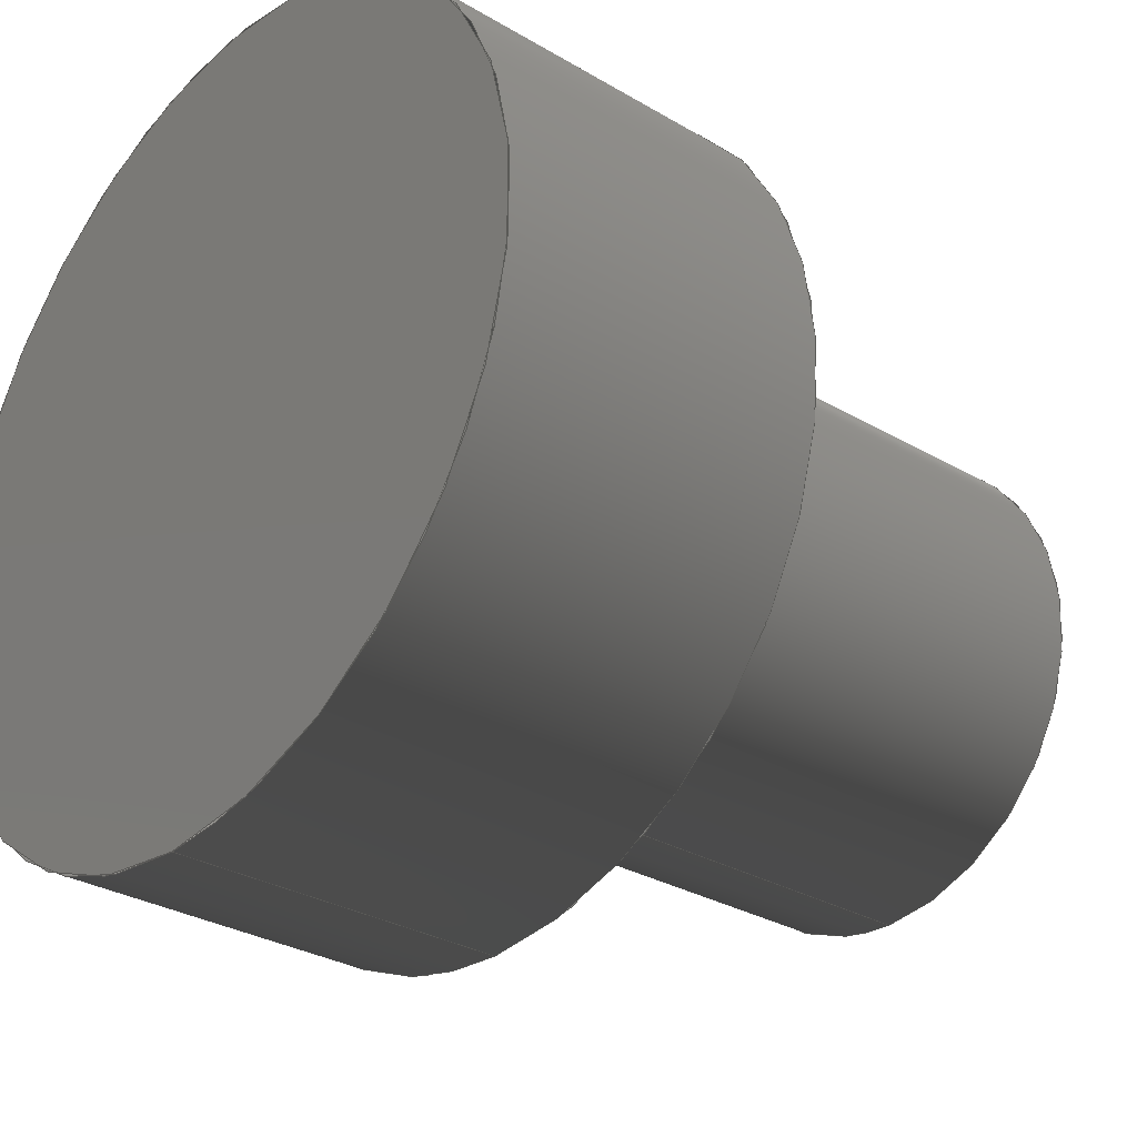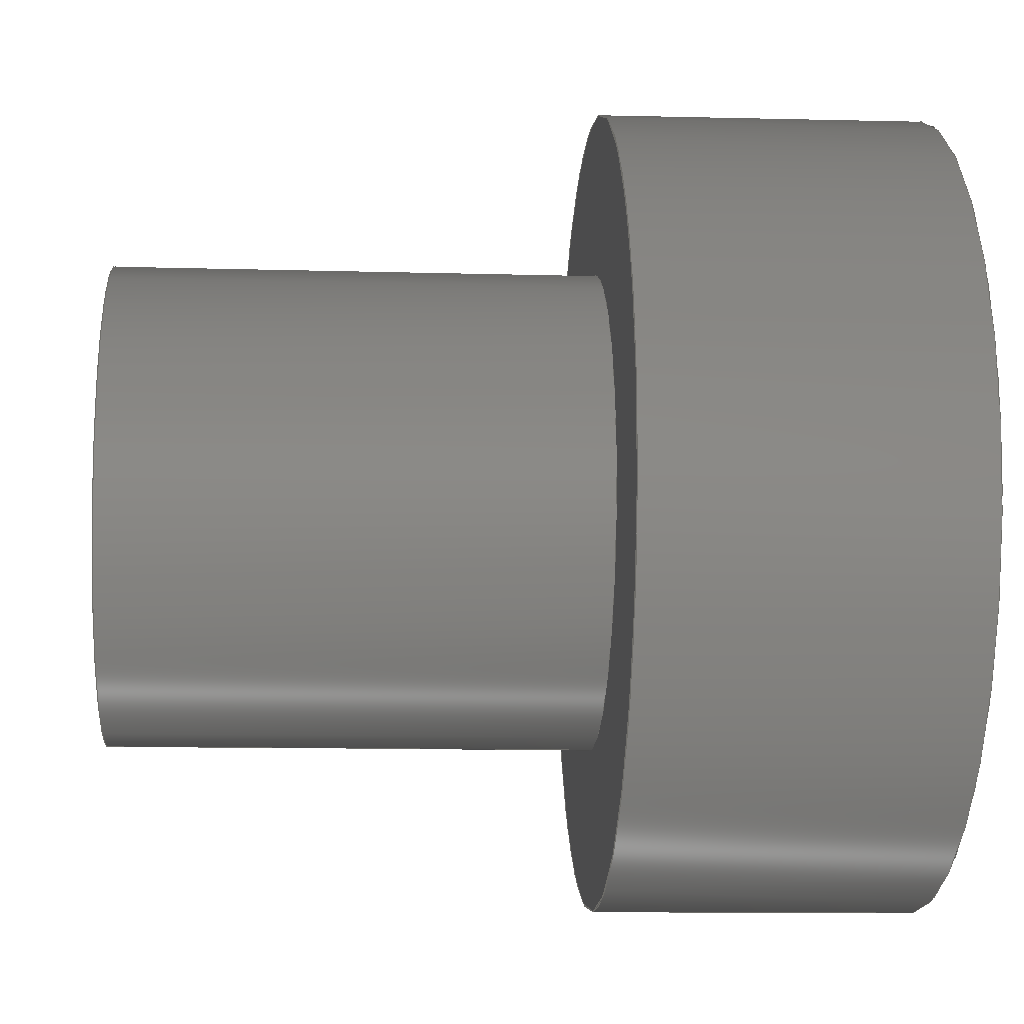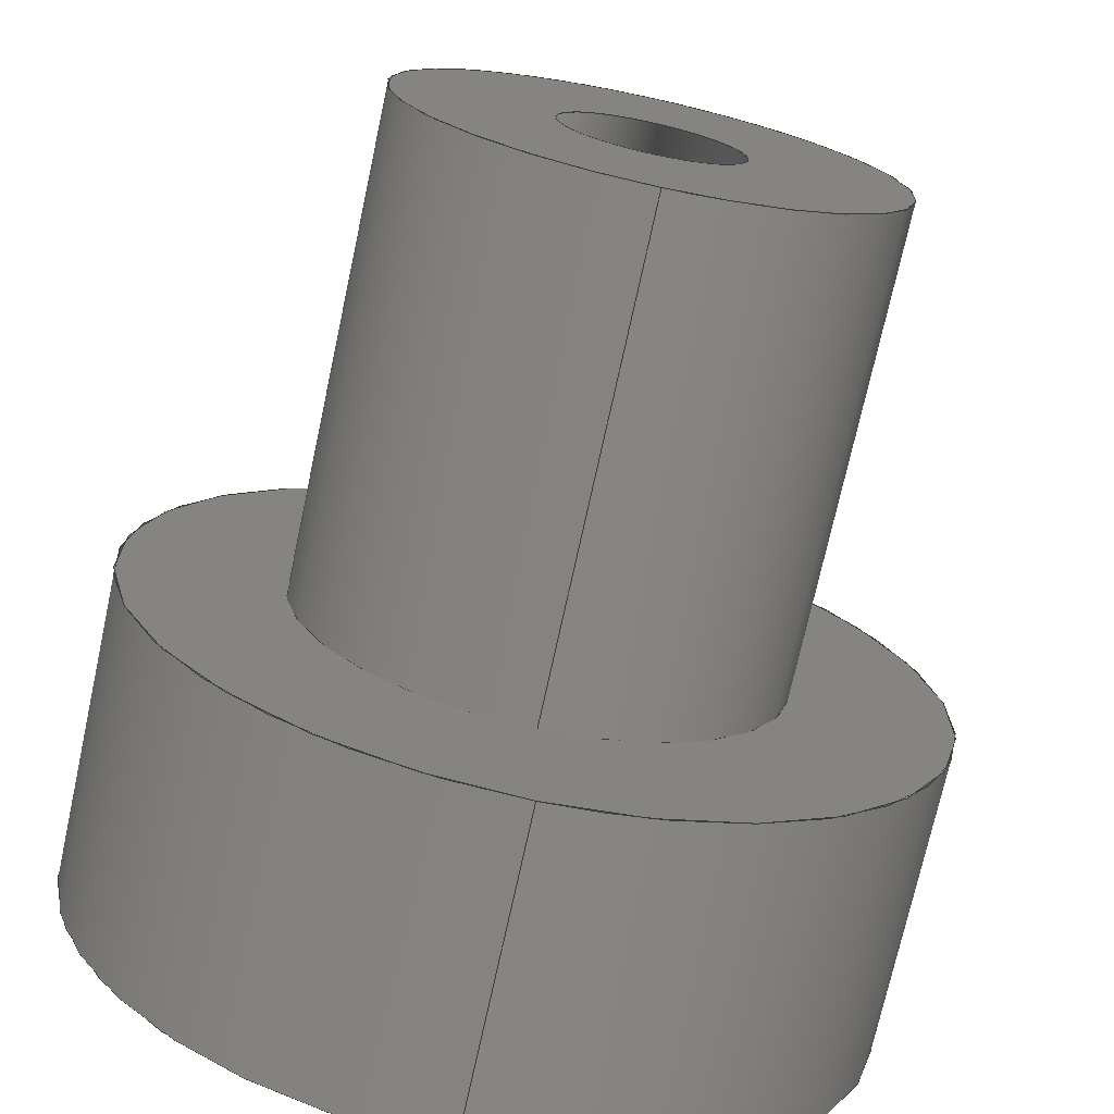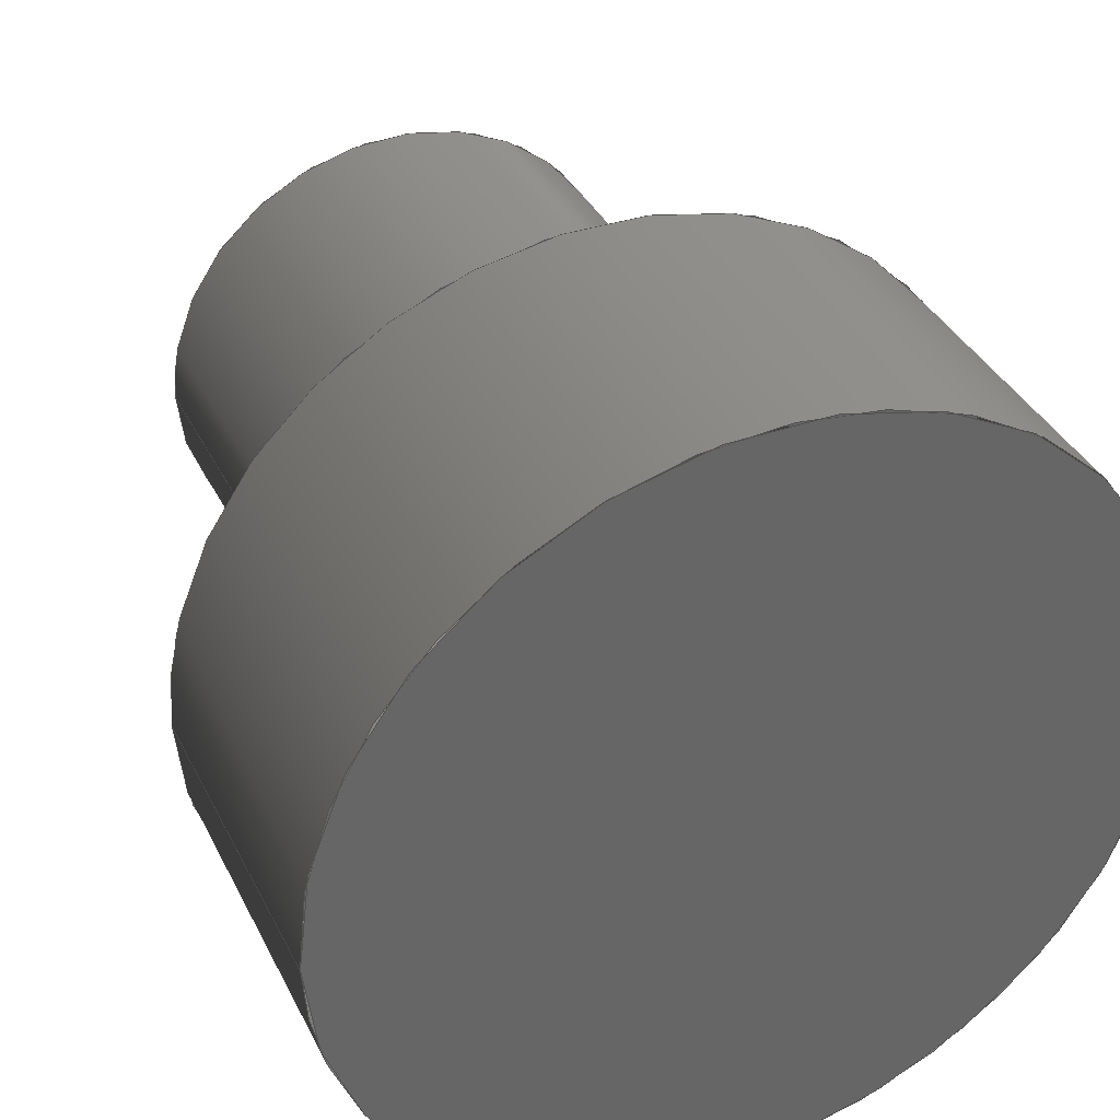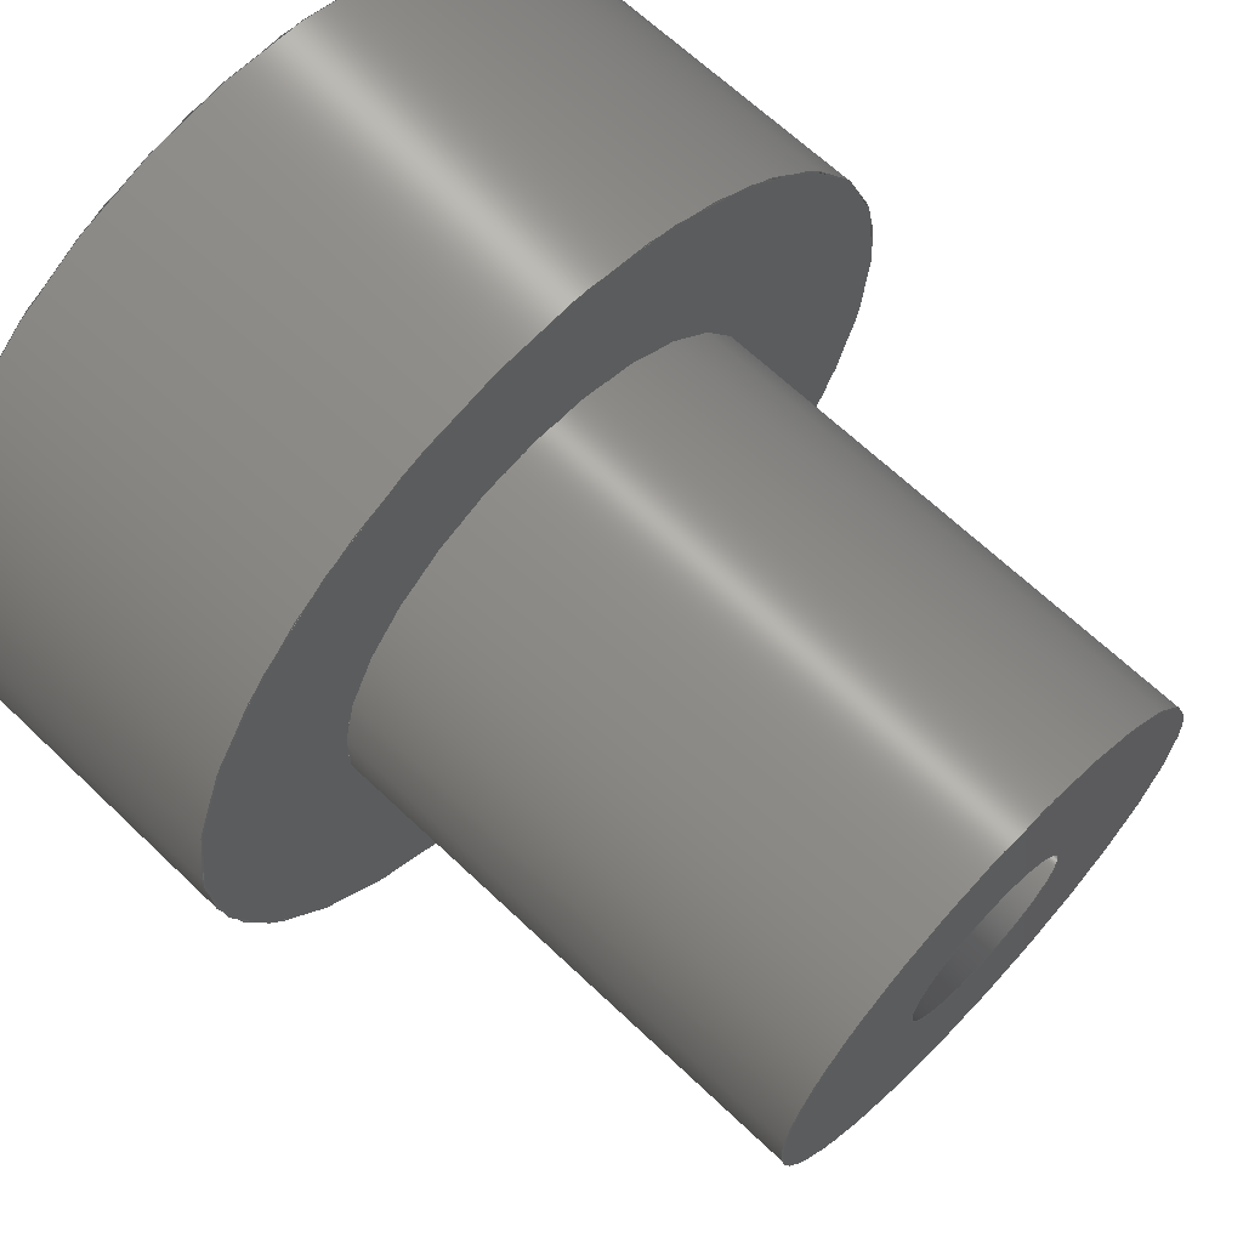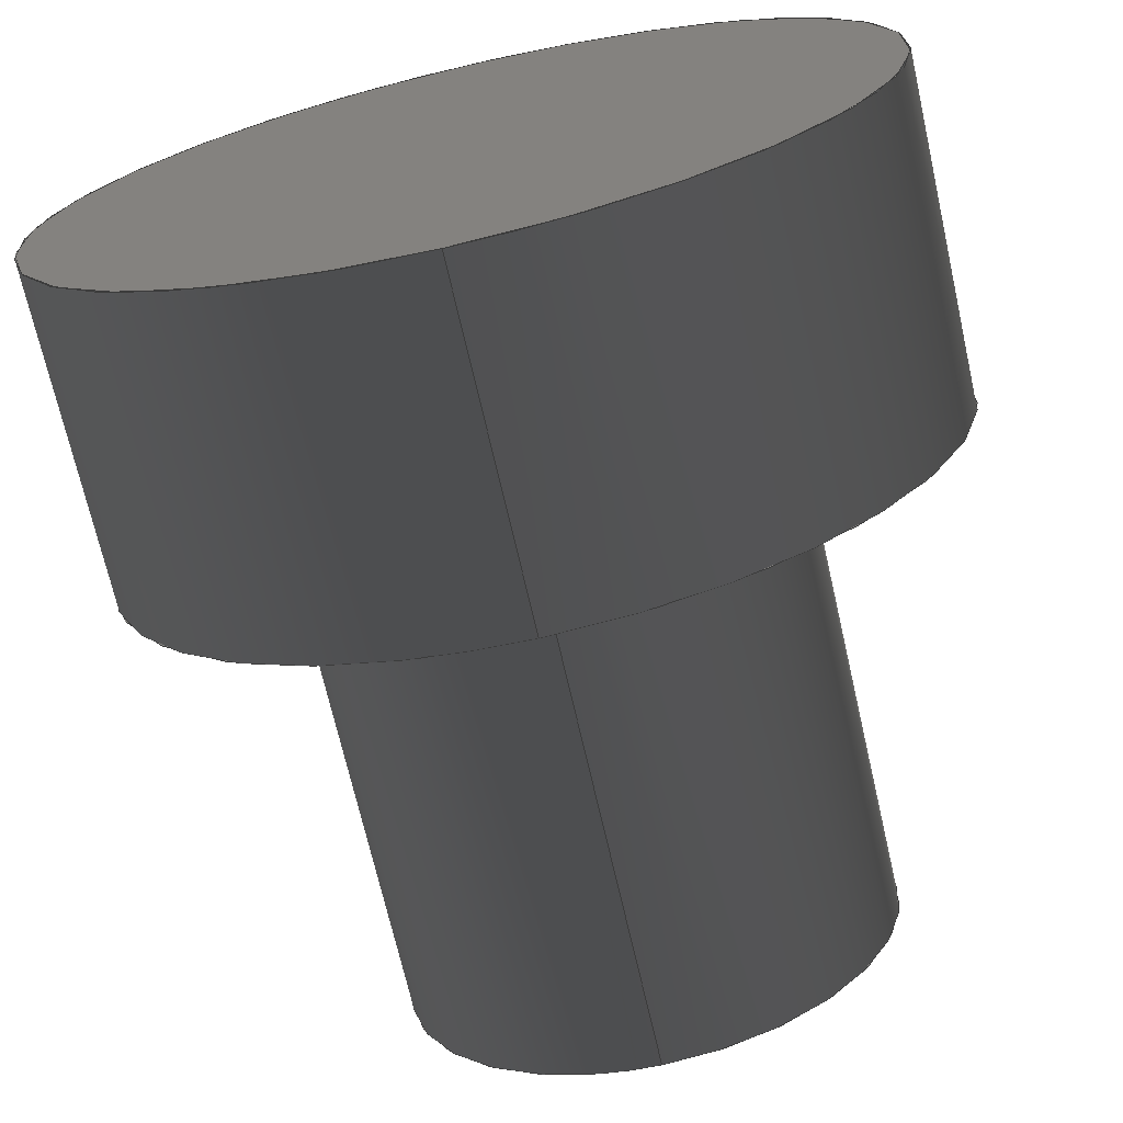
<metadata>
{"format":"iges","ext":"iges","renderer":"f3d","projection":"perspective","resolution":1024,"background":"white","views":[{"elev":-29.9,"azim":-40.6,"up":"+Z"},{"elev":-10.5,"azim":175.9,"up":"+Z"},{"elev":-72.2,"azim":77.8,"up":"+Z"},{"elev":37.1,"azim":-114.1,"up":"+Y"},{"elev":66.4,"azim":43.6,"up":"+Y"},{"elev":-70.5,"azim":-77.1,"up":"+Z"}]}
</metadata>
<code>

,,31HOpen CASCADE IGES processor 6.8,13HFilename.iges,
16HOpen CASCADE 6.8,31HOpen CASCADE IGES processor 6.8,32,308,15,308,15,
,1,2,2HMM,1,0.01,15H2.016e+07,1e-07,162,,,11,0,
15H2.016e+07,;
     402       1       0       0       0       0       0       000000000
     402       0       0       1       1                               0
     144       2       0       0       0       0       0       000020000
     144       0       0       1       0                               0
     120       3       0       0       0       0       7       000010000
     120       0       0       1       0                               0
     124       4       0       0       0       0       0       000000000
     124       0       0       2       0                               0
     110       6       0       0       0       0       0       000010000
     110       0       0       1       0                               0
     110       7       0       0       0       0       0       000010000
     110       0       0       1       0                               0
     142       8       0       0       0       0       0       000010500
     142       0       0       1       0                               0
     102       9       0       0       0       0       0       000010000
     102       0       0       1       0                               0
     110      10       0       0       0       0       0       000010000
     110       0       0       1       0                               0
     110      11       0       0       0       0       0       000010000
     110       0       0       1       0                               0
     110      12       0       0       0       0       0       000010000
     110       0       0       1       0                               0
     110      13       0       0       0       0       0       000010000
     110       0       0       1       0                               0
     102      14       0       0       0       0       0       000010000
     102       0       0       1       0                               0
     100      15       0       0       0       0      29       000010000
     100       0       0       1       0                               0
     124      16       0       0       0       0       0       000000000
     124       0       0       2       0                               0
     110      18       0       0       0       0       0       000010000
     110       0       0       1       0                               0
     100      19       0       0       0       0      35       000010000
     100       0       0       1       0                               0
     124      20       0       0       0       0       0       000000000
     124       0       0       2       0                               0
     110      22       0       0       0       0       0       000010000
     110       0       0       1       0                               0
     144      23       0       0       0       0       0       000020000
     144       0       0       1       0                               0
     108      24       0       0       0       0       0       000010000
     108       0       0       1       0                               0
     142      25       0       0       0       0       0       000010500
     142       0       0       1       0                               0
     100      26       0       0       0       0      47       000010000
     100       0       0       1       0                               0
     124      27       0       0       0       0       0       000000000
     124       0       0       2       0                               0
     142      29       0       0       0       0       0       000010500
     142       0       0       1       0                               0
     100      30       0       0       0       0      53       000010000
     100       0       0       1       0                               0
     124      31       0       0       0       0       0       000000000
     124       0       0       2       0                               0
     144      33       0       0       0       0       0       000020000
     144       0       0       1       0                               0
     108      34       0       0       0       0       0       000010000
     108       0       0       1       0                               0
     142      35       0       0       0       0       0       000010500
     142       0       0       1       0                               0
     100      36       0       0       0       0      63       000010000
     100       0       0       1       0                               0
     124      37       0       0       0       0       0       000000000
     124       0       0       2       0                               0
     144      39       0       0       0       0       0       000020000
     144       0       0       1       0                               0
     120      40       0       0       0       0      69       000010000
     120       0       0       1       0                               0
     124      41       0       0       0       0       0       000000000
     124       0       0       2       0                               0
     110      43       0       0       0       0       0       000010000
     110       0       0       1       0                               0
     110      44       0       0       0       0       0       000010000
     110       0       0       1       0                               0
     142      45       0       0       0       0       0       000010500
     142       0       0       1       0                               0
     102      46       0       0       0       0       0       000010000
     102       0       0       1       0                               0
     110      47       0       0       0       0       0       000010000
     110       0       0       1       0                               0
     110      48       0       0       0       0       0       000010000
     110       0       0       1       0                               0
     110      49       0       0       0       0       0       000010000
     110       0       0       1       0                               0
     110      50       0       0       0       0       0       000010000
     110       0       0       1       0                               0
     102      51       0       0       0       0       0       000010000
     102       0       0       1       0                               0
     110      52       0       0       0       0       0       000010000
     110       0       0       1       0                               0
     100      53       0       0       0       0      93       000010000
     100       0       0       1       0                               0
     124      54       0       0       0       0       0       000000000
     124       0       0       2       0                               0
     110      56       0       0       0       0       0       000010000
     110       0       0       1       0                               0
     100      57       0       0       0       0      99       000010000
     100       0       0       1       0                               0
     124      58       0       0       0       0       0       000000000
     124       0       0       2       0                               0
     144      60       0       0       0       0       0       000020000
     144       0       0       1       0                               0
     108      61       0       0       0       0       0       000010000
     108       0       0       1       0                               0
     142      62       0       0       0       0       0       000010500
     142       0       0       1       0                               0
     100      63       0       0       0       0     109       000010000
     100       0       0       1       0                               0
     124      64       0       0       0       0       0       000000000
     124       0       0       2       0                               0
     142      66       0       0       0       0       0       000010500
     142       0       0       1       0                               0
     100      67       0       0       0       0     115       000010000
     100       0       0       1       0                               0
     124      68       0       0       0       0       0       000000000
     124       0       0       3       0                               0
     144      71       0       0       0       0       0       000020000
     144       0       0       1       0                               0
     120      72       0       0       0       0     121       000010000
     120       0       0       1       0                               0
     124      73       0       0       0       0       0       000000000
     124       0       0       3       0                               0
     110      76       0       0       0       0       0       000010000
     110       0       0       1       0                               0
     110      77       0       0       0       0       0       000010000
     110       0       0       1       0                               0
     142      78       0       0       0       0       0       000010500
     142       0       0       1       0                               0
     102      79       0       0       0       0       0       000010000
     102       0       0       1       0                               0
     110      80       0       0       0       0       0       000010000
     110       0       0       1       0                               0
     110      81       0       0       0       0       0       000010000
     110       0       0       1       0                               0
     110      82       0       0       0       0       0       000010000
     110       0       0       1       0                               0
     110      83       0       0       0       0       0       000010000
     110       0       0       2       0                               0
     102      85       0       0       0       0       0       000010000
     102       0       0       1       0                               0
     100      86       0       0       0       0     143       000010000
     100       0       0       1       0                               0
     124      87       0       0       0       0       0       000000000
     124       0       0       3       0                               0
     110      90       0       0       0       0       0       000010000
     110       0       0       1       0                               0
     100      91       0       0       0       0     149       000010000
     100       0       0       1       0                               0
     124      92       0       0       0       0       0       000000000
     124       0       0       3       0                               0
     110      95       0       0       0       0       0       000010000
     110       0       0       1       0                               0
     144      96       0       0       0       0       0       000020000
     144       0       0       1       0                               0
     108      97       0       0       0       0       0       000010000
     108       0       0       1       0                               0
     142      98       0       0       0       0       0       000010500
     142       0       0       1       0                               0
     100      99       0       0       0       0     161       000010000
     100       0       0       1       0                               0
     124     100       0       0       0       0       0       000000000
     124       0       0       3       0                               0
402,7,3,39,55,65,101,117,153;                                    0000001
144,5,1,0,13;                                                    0000003
120,9,11,-3.553e-15,6.283;                           0000005
124,2.22e-16,0,1,-61,0,1,0,-159.5,-1,0,           0000007
2.22e-16,42;                                             0000007
110,0,0,1,0,0,0;                                           0000009
110,2.5,0,0,2.5,0,2;                                         0000011
142,0,5,15,25,3;                                                 0000013
102,4,17,19,21,23;                                               0000015
110,1,-3.553e-15,0,1,6.283,0;                    0000017
110,1,6.283,0,0,6.283,0;                         0000019
110,0,6.283,0,-6.976e-16,-3.553e-15,0;      0000021
110,-6.976e-16,1.776e-15,0,1,2.22e-15,0;   0000023
102,4,27,31,33,37;                                               0000025
100,0,0,0,2.5,0,2.5,0;                                      0000027
124,2.22e-16,0,-1,-59,0,-1,0,-159.5,-1,0,         0000029
-2.22e-16,42;                                            0000029
110,-59,-159.5,39.5,-61,-159.5,39.5;                           0000031
100,0,0,0,2.5,0,2.5,0;                                      0000033
124,2.22e-16,0,1,-61,0,1,0,-159.5,-1,0,           0000035
2.22e-16,42;                                             0000035
110,-61,-159.5,39.5,-59,-159.5,39.5;                           0000037
144,41,1,1,43,49;                                                0000039
108,1,0,2.22e-16,-59,0,-59,-159.5,42,0;             0000041
142,0,41,0,45,2;                                                 0000043
100,0,0,0,2.5,0,2.5,0;                                      0000045
124,2.22e-16,0,1,-59,0,1,0,-159.5,-1,0,           0000047
2.22e-16,42;                                             0000047
142,0,41,0,51,2;                                                 0000049
100,0,0,0,1.5,0,1.5,0;                                      0000051
124,2.22e-16,0,-1,-59,0,-1,0,-159.5,-1,0,         0000053
-2.22e-16,42;                                            0000053
144,57,1,0,59;                                                   0000055
108,1,0,2.22e-16,-61,0,-61,-159.5,42,0;             0000057
142,0,57,0,61,2;                                                 0000059
100,0,0,0,2.5,0,2.5,0;                                      0000061
124,2.22e-16,0,1,-61,0,1,0,-159.5,-1,0,           0000063
2.22e-16,42;                                             0000063
144,67,1,0,75;                                                   0000065
120,71,73,-3.553e-15,6.283;                          0000067
124,2.22e-16,0,1,-59,0,1,0,-159.5,-1,0,           0000069
2.22e-16,42;                                             0000069
110,0,0,1,0,0,0;                                           0000071
110,1.5,0,0,1.5,0,3;                                         0000073
142,0,67,77,87,3;                                                0000075
102,4,79,81,83,85;                                               0000077
110,-4.65e-16,1.776e-15,0,1,2.442e-15,0;   0000079
110,1,-2.665e-15,0,1,6.283,0;                    0000081
110,1,6.283,0,0,6.283,0;                         0000083
110,0,6.283,0,-4.65e-16,-3.553e-15,0;      0000085
102,4,89,91,95,97;                                               0000087
110,-59,-159.5,40.5,-56,-159.5,40.5;                           0000089
100,0,0,0,1.5,0,1.5,0;                                      0000091
124,2.22e-16,0,-1,-56,0,-1,0,-159.5,-1,0,         0000093
-2.22e-16,42;                                            0000093
110,-56,-159.5,40.5,-59,-159.5,40.5;                           0000095
100,0,0,0,1.5,0,1.5,0;                                      0000097
124,2.22e-16,0,1,-59,0,1,0,-159.5,-1,0,           0000099
2.22e-16,42;                                             0000099
144,103,1,1,105,111;                                             0000101
108,1,0,2.22e-16,-56,0,-56,-159.5,42,0;             0000103
142,0,103,0,107,2;                                               0000105
100,0,0,0,1.5,0,1.5,0;                                      0000107
124,2.22e-16,0,1,-56,0,1,0,-159.5,-1,0,           0000109
2.22e-16,42;                                             0000109
142,0,103,0,113,2;                                               0000111
100,0,0,0,0.55,0,0.55,0;                                    0000113
124,-2.22e-16,1.11e-16,-1,-56,1,                0000115
1.11e-16,-2.22e-16,-159.5,1.11e-16,-1,     0000115
-1.11e-16,42;                                            0000115
144,119,1,0,127;                                                 0000117
120,123,125,-3.553e-15,6.283;                        0000119
124,-2.22e-16,-1.11e-16,1,-56,1,                0000121
-1.11e-16,2.22e-16,-159.5,1.11e-16,1,      0000121
1.11e-16,42;                                             0000121
110,0,0,1,0,0,0;                                           0000123
110,0.55,0,-3.5,0.55,0,0;                                     0000125
142,0,119,129,139,3;                                             0000127
102,4,131,133,135,137;                                           0000129
110,1,-2.665e-15,0,1,6.283,0;                    0000131
110,1,6.283,0,-2.22e-16,6.283,0;           0000133
110,0,6.283,0,-3.986e-16,-3.553e-15,0;      0000135
110,-6.661e-16,-1.665e-15,-0,1,-8.882e-16,   0000137
0;                                                              0000137
102,4,141,145,147,151;                                           0000139
100,0,0,0,0.55,0,0.55,0;                                    0000141
124,-2.22e-16,1.11e-16,-1,-56,1,                0000143
1.11e-16,-2.22e-16,-159.5,1.11e-16,-1,     0000143
-1.11e-16,42;                                            0000143
110,-56,-158.9,42,-59.5,-158.9,42;                          0000145
100,0,0,0,0.55,0,0.55,0;                                    0000147
124,-2.22e-16,-1.11e-16,1,-59.5,1,               0000149
-1.11e-16,2.22e-16,-159.5,1.11e-16,1,      0000149
1.11e-16,42;                                             0000149
110,-59.5,-158.9,42,-56,-158.9,42;                          0000151
144,155,1,0,157;                                                 0000153
108,-1,0,0,59.5,0,-59.5,-158.9,42,0;                       0000155
142,0,155,0,159,2;                                               0000157
100,0,0,0,0.55,0,0.55,0;                                    0000159
124,-2.22e-16,1.11e-16,-1,-59.5,1,               0000161
1.11e-16,-2.22e-16,-159.5,1.11e-16,-1,     0000161
-1.11e-16,42;                                            0000161
S      1G      4D    162P    102
</code>
